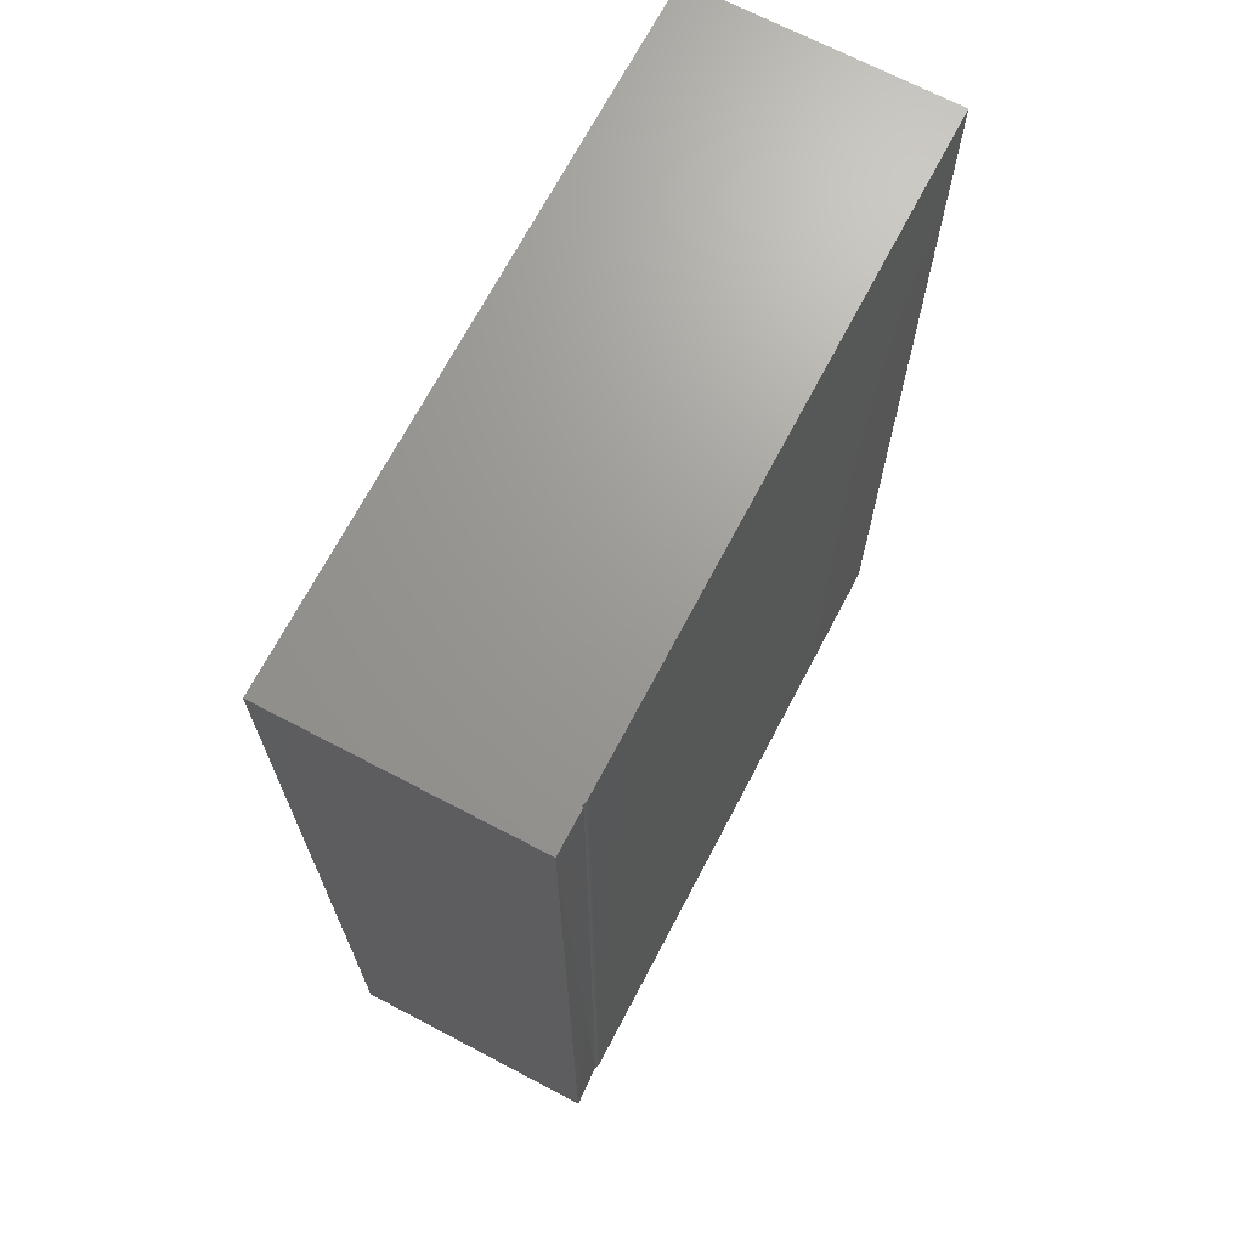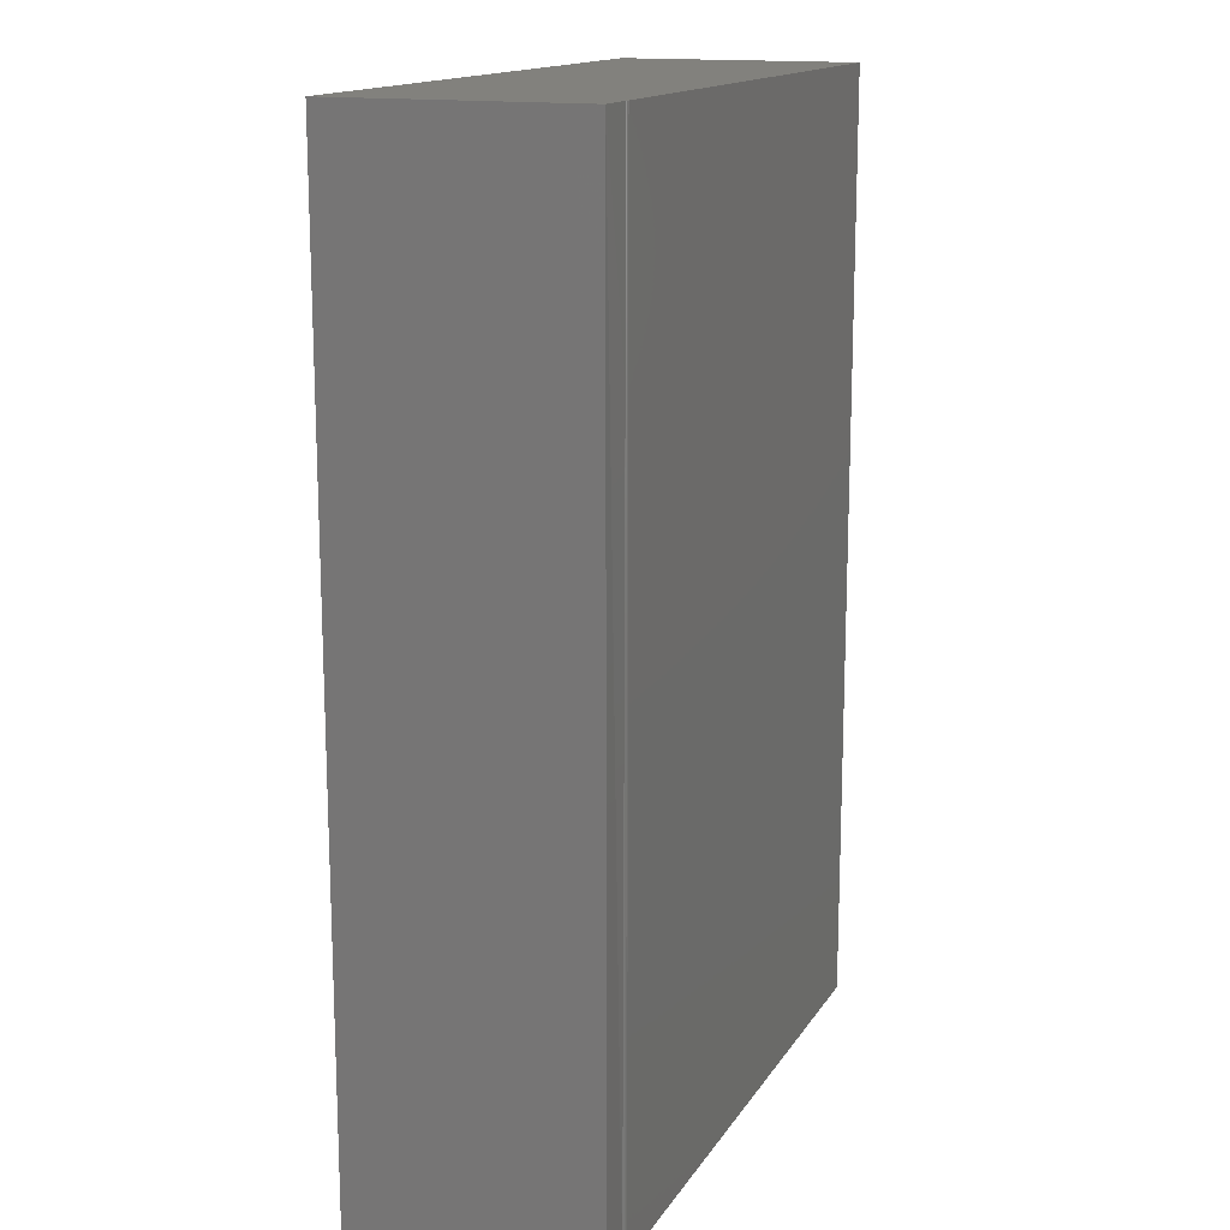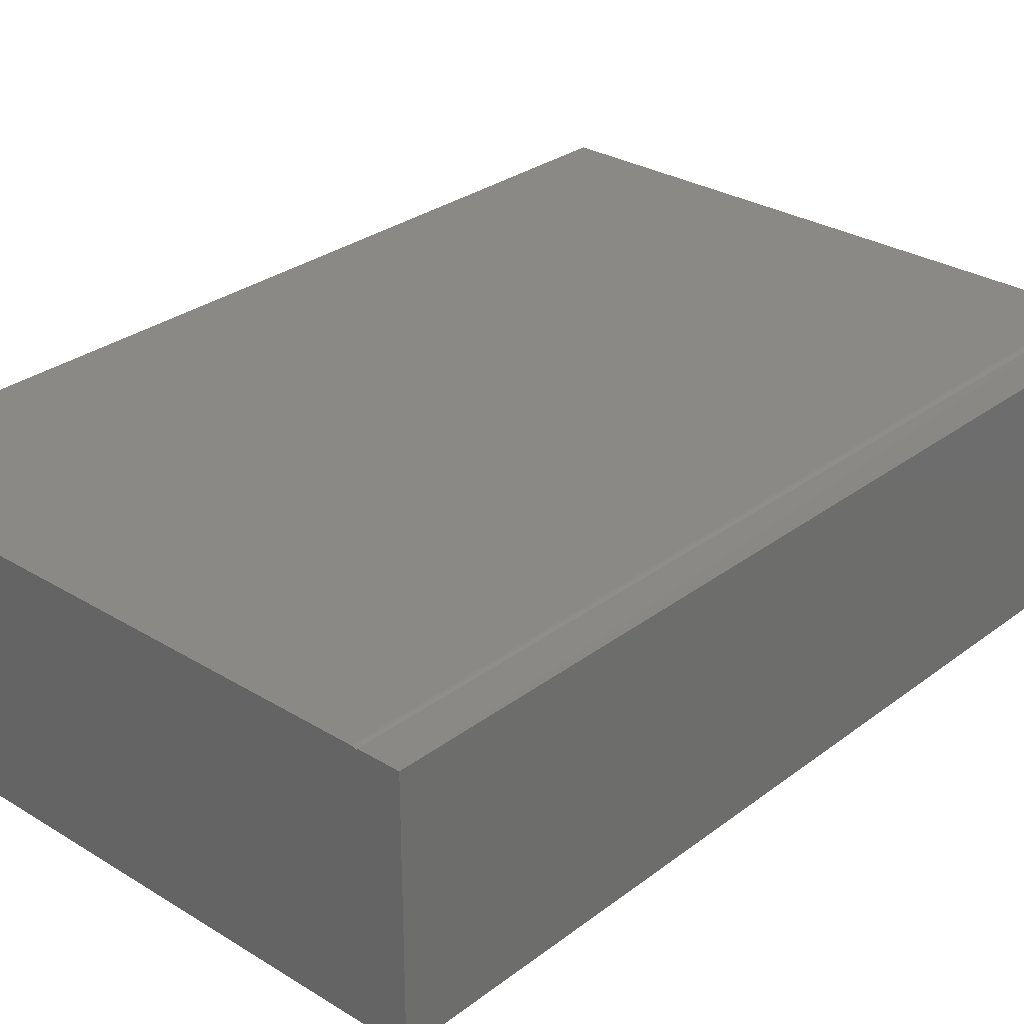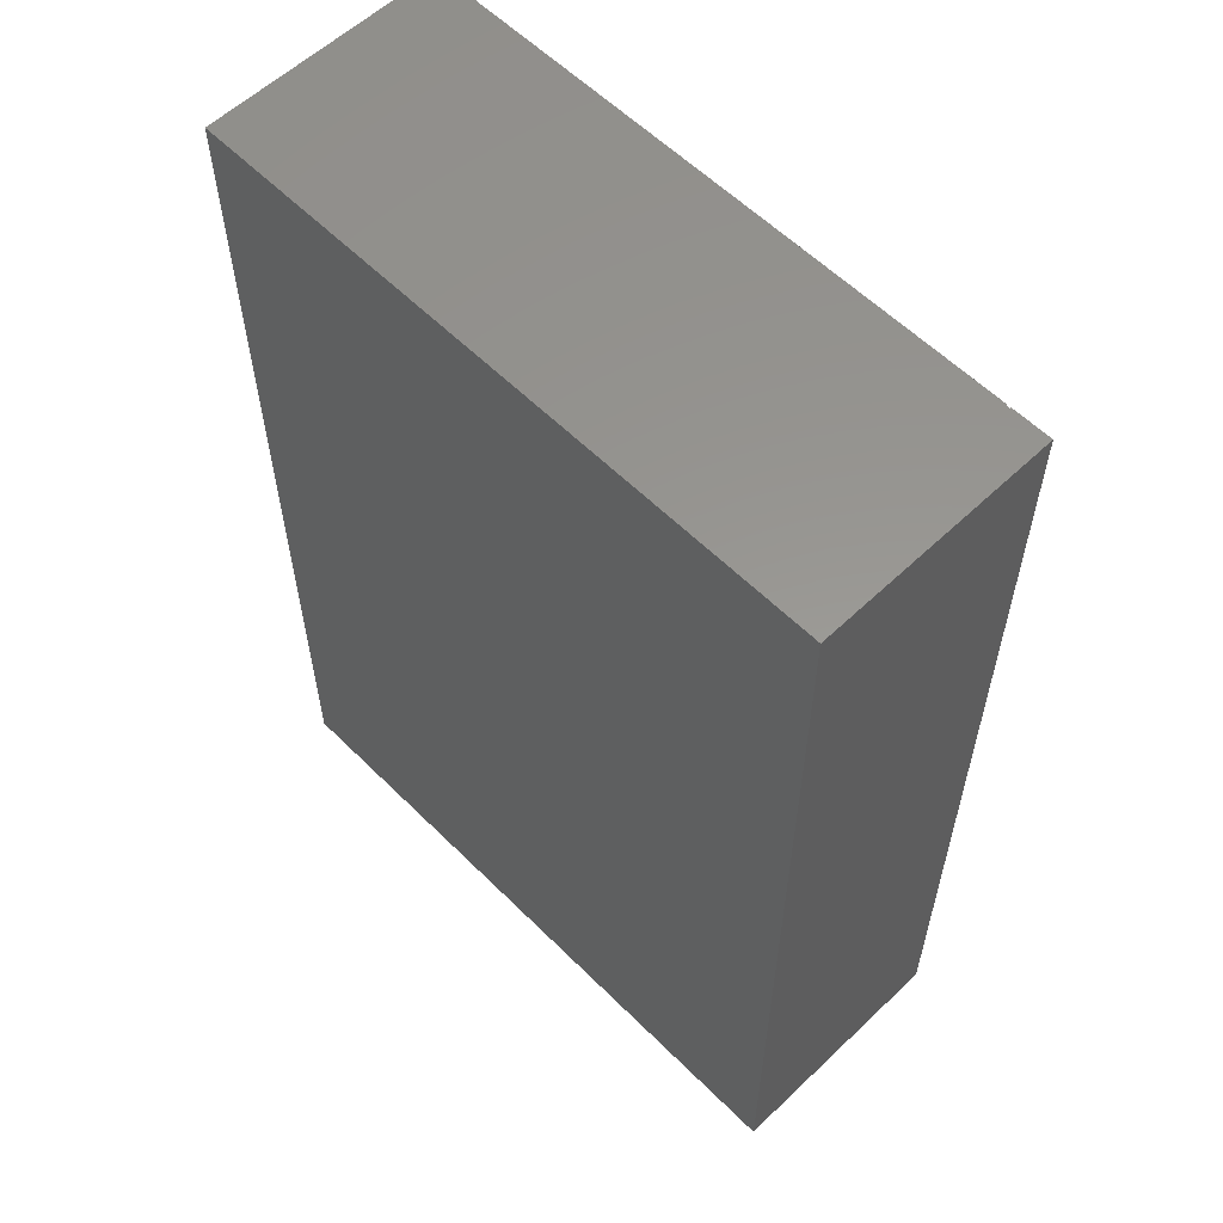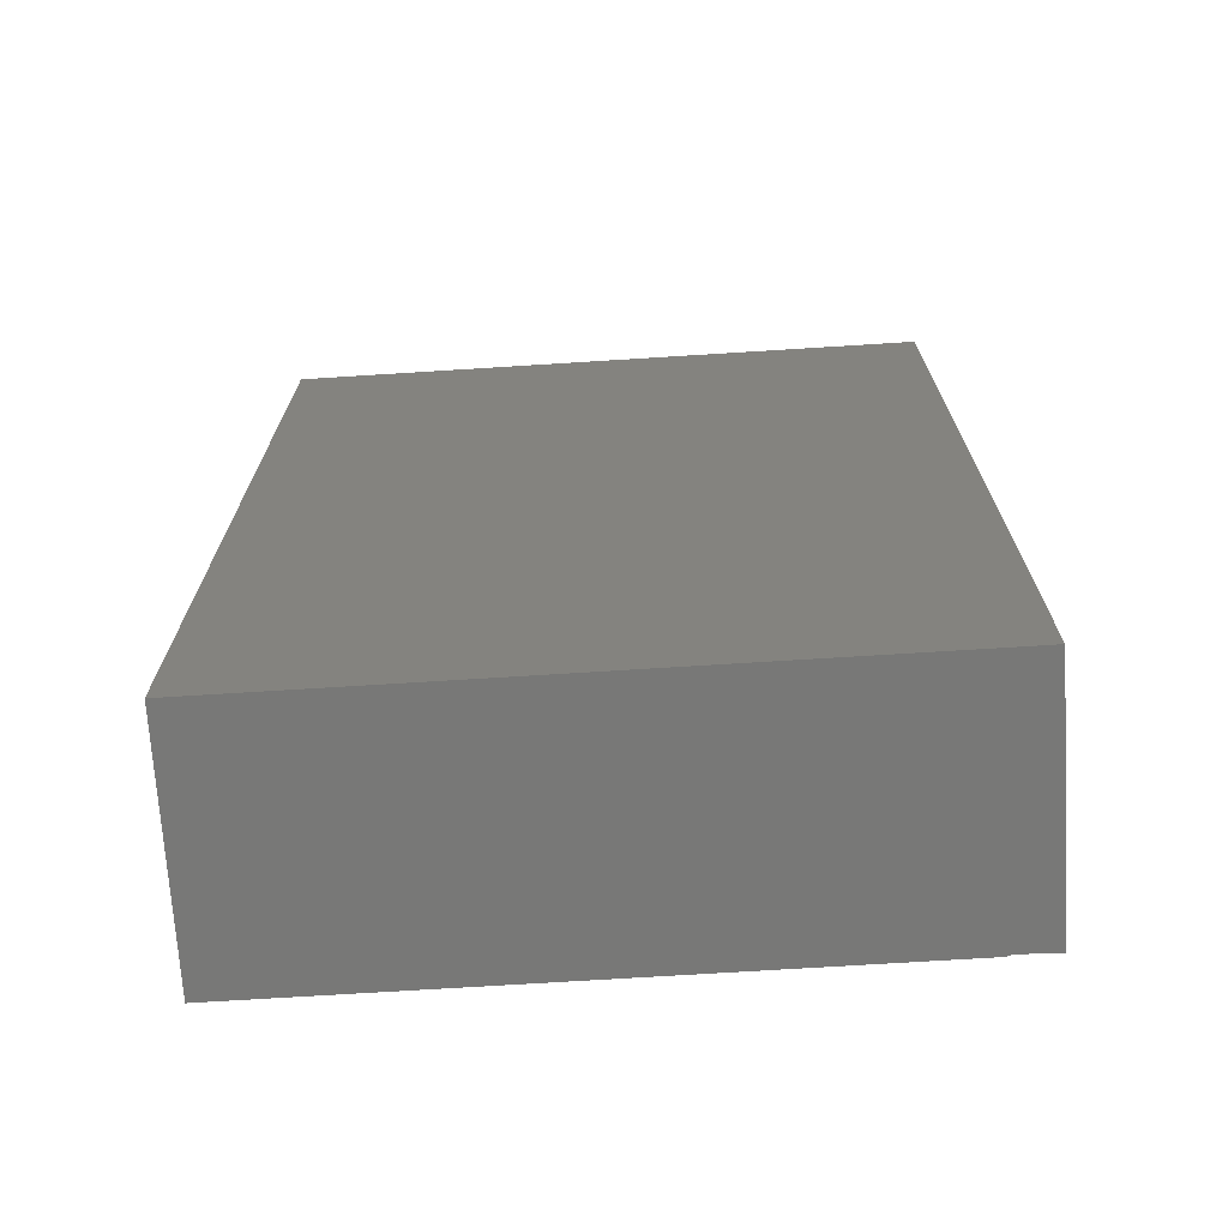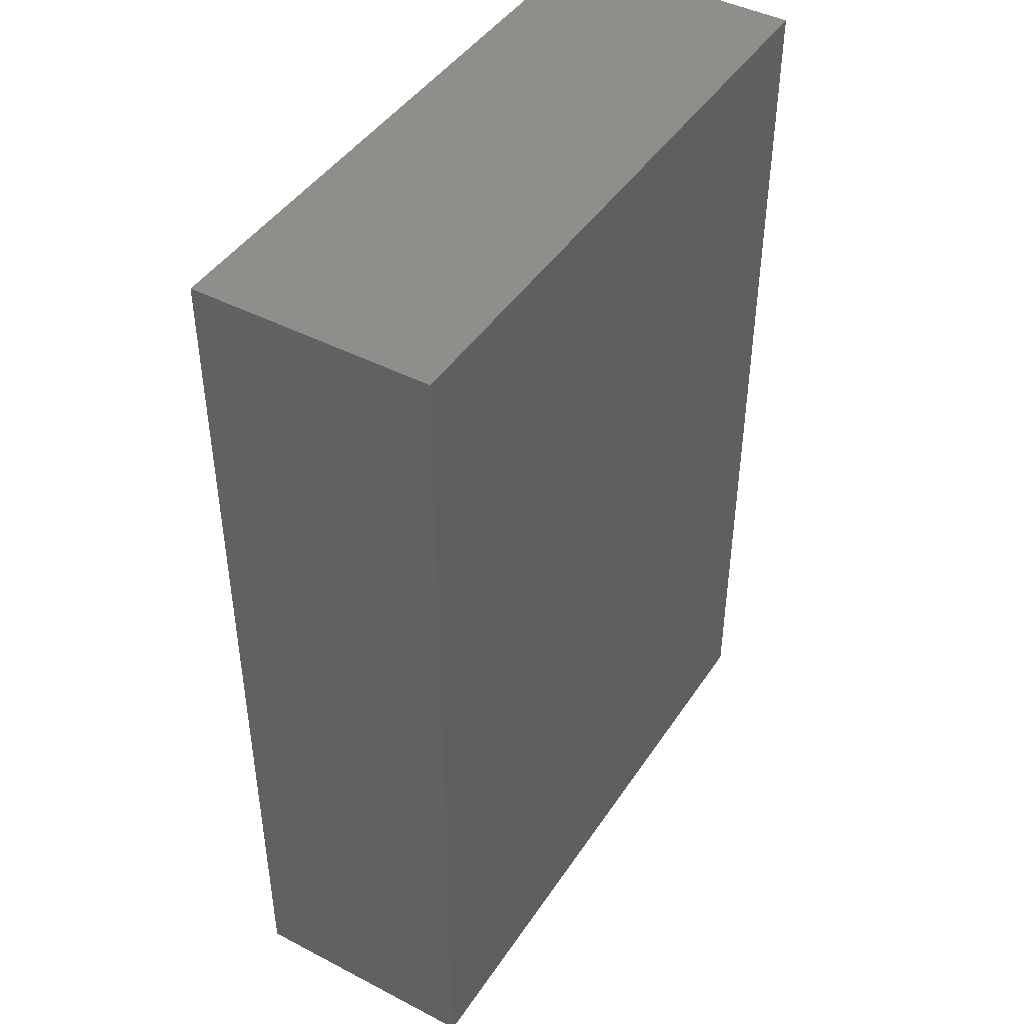
<metadata>
{"format":"stl","ext":"stl","renderer":"f3d","projection":"perspective","resolution":1024,"background":"white","views":[{"elev":69.5,"azim":-62.3,"up":"+Y"},{"elev":15.1,"azim":-68.5,"up":"+Y"},{"elev":29.3,"azim":-137.9,"up":"+Z"},{"elev":58.3,"azim":-134.4,"up":"+Y"},{"elev":-70.9,"azim":-176.4,"up":"+Y"},{"elev":44.1,"azim":121.3,"up":"+Y"}]}
</metadata>
<code>
# stl→obj: 19 verts, 35 faces
v -0.2578 -0.3047 0
v -0.2578 0.3359 0
v 0.1837 -0.3047 0
v 0.1837 0.3359 0
v -0.2578 0.3359 0.1641
v -0.2308 0.3359 0.1628
v -0.2308 0.3359 0.1641
v -0.2295 0.3359 0.1635
v -0.2281 0.3359 0.1639
v -0.2266 0.3359 0.1641
v 0.1837 0.3359 0.1641
v 0.1837 -0.3047 0.1641
v -0.2266 -0.3047 0.1641
v -0.2281 -0.3047 0.1639
v -0.2295 -0.3047 0.1635
v -0.2308 -0.3047 0.1628
v -0.2578 -0.3047 0.1641
v -0.2308 0.1943 0.1641
v -0.2308 0.1943 0.1628
f 1 2 3
f 3 2 4
f 2 5 6
f 6 5 7
f 4 2 6
f 4 6 8
f 4 8 9
f 4 9 10
f 4 10 11
f 1 3 12
f 1 12 13
f 1 13 14
f 1 14 15
f 1 15 16
f 1 16 17
f 17 16 5
f 5 16 18
f 5 18 7
f 5 2 17
f 17 2 1
f 13 12 10
f 10 12 11
f 12 3 11
f 11 3 4
f 16 16 18
f 18 16 19
f 18 19 7
f 7 19 6
f 13 9 14
f 13 10 9
f 6 15 8
f 6 19 15
f 16 15 19
f 15 14 8
f 8 14 9

</code>
